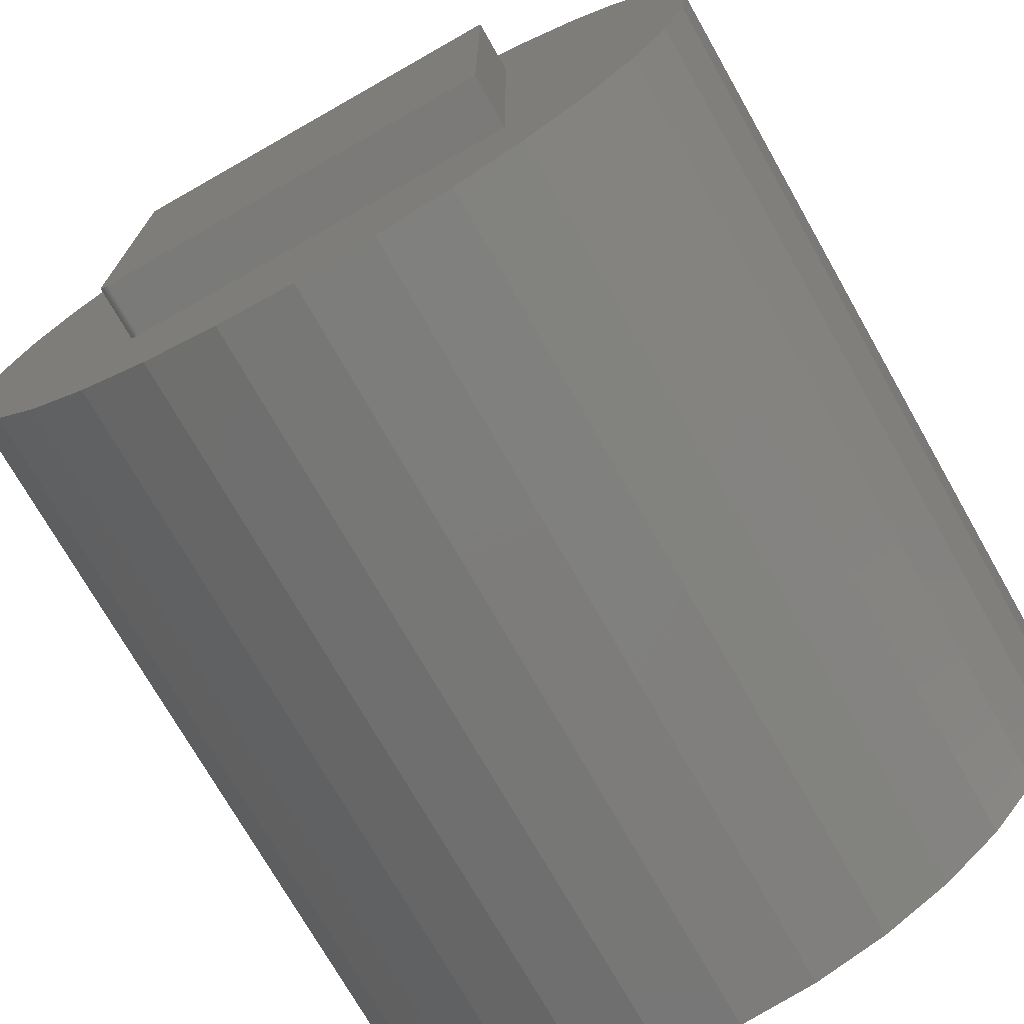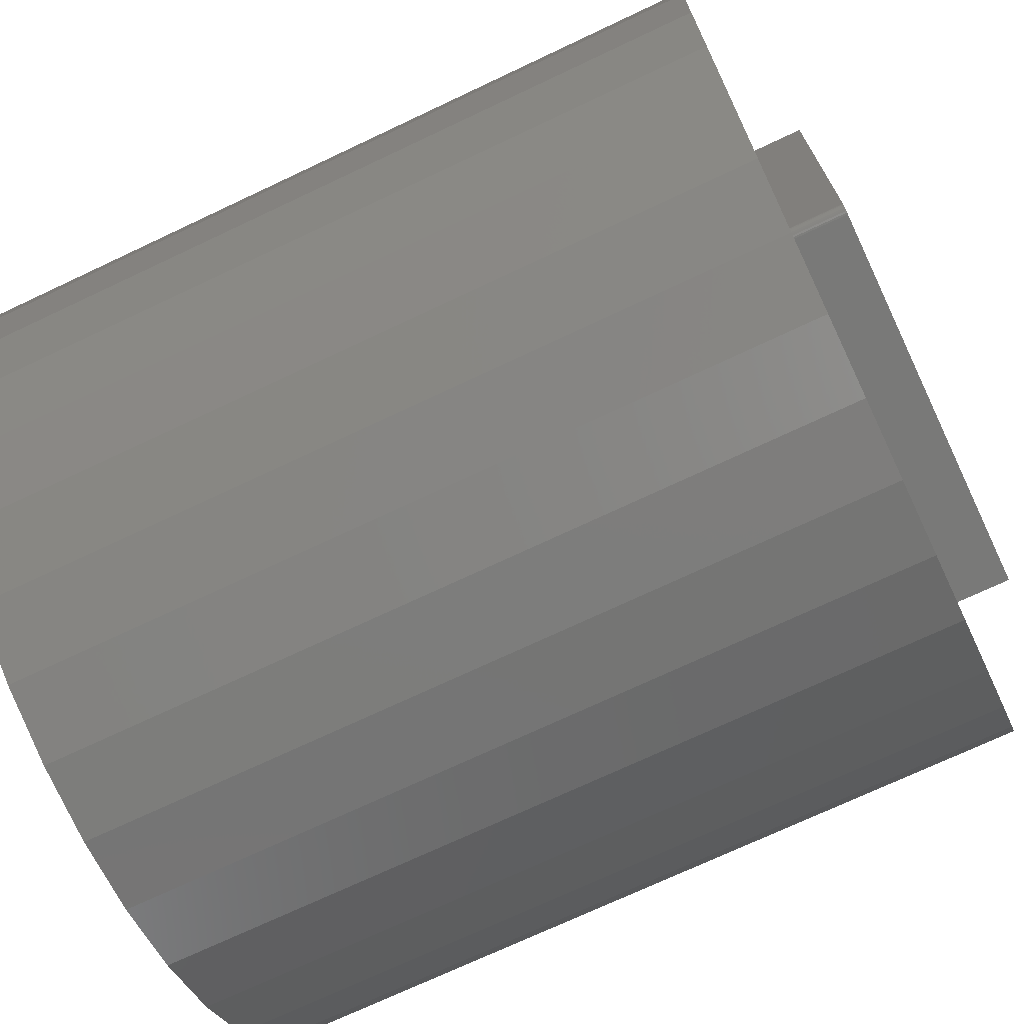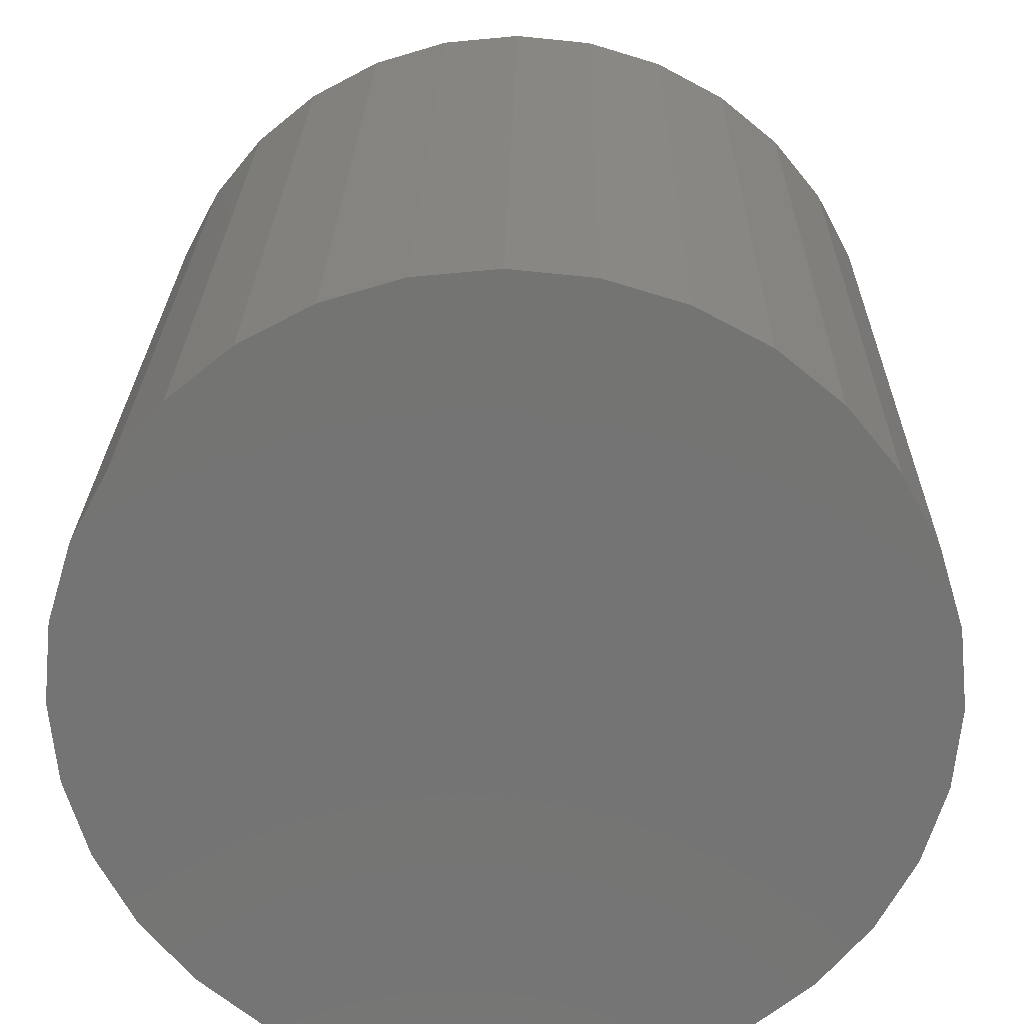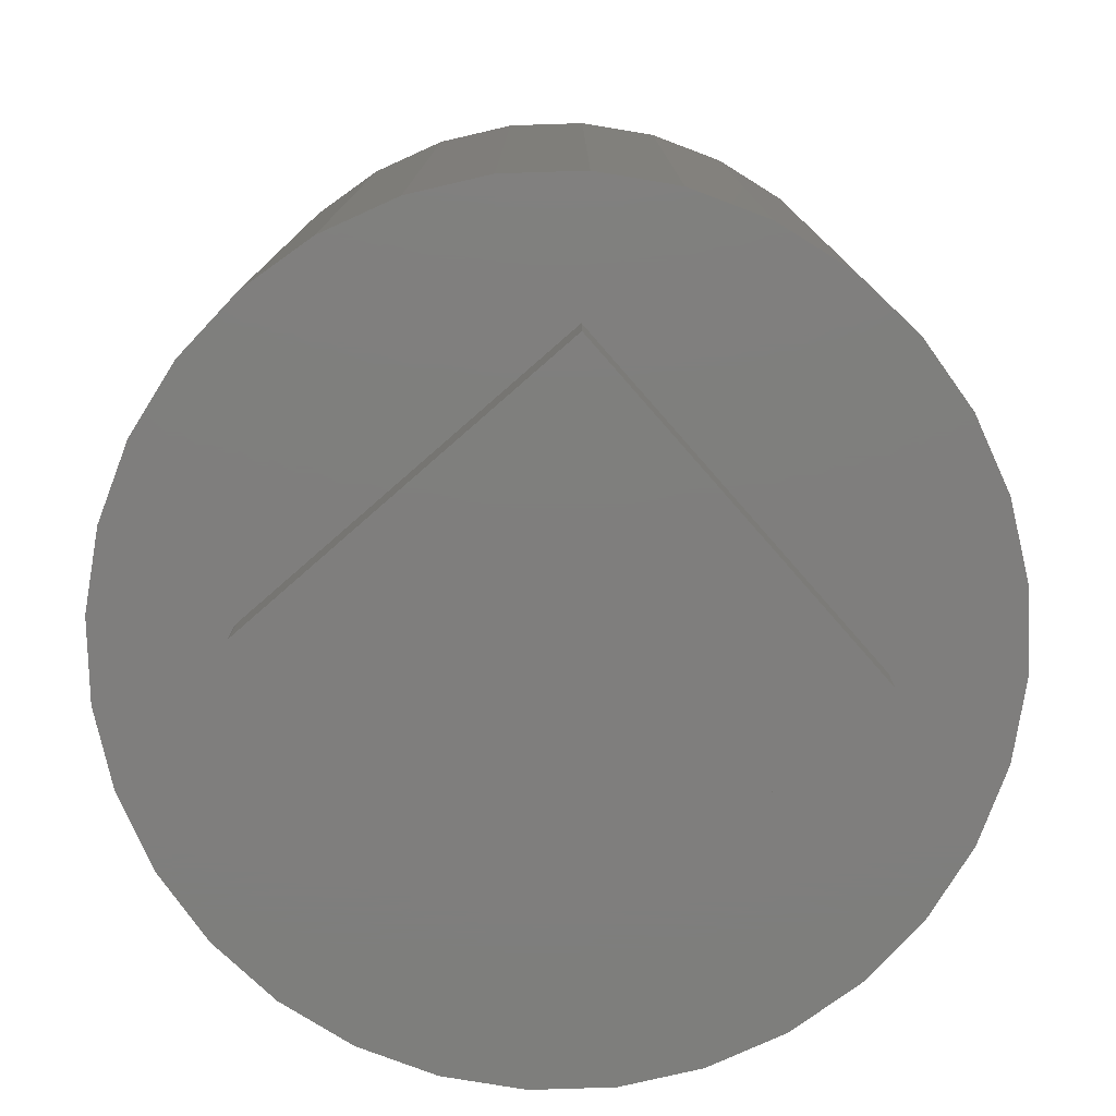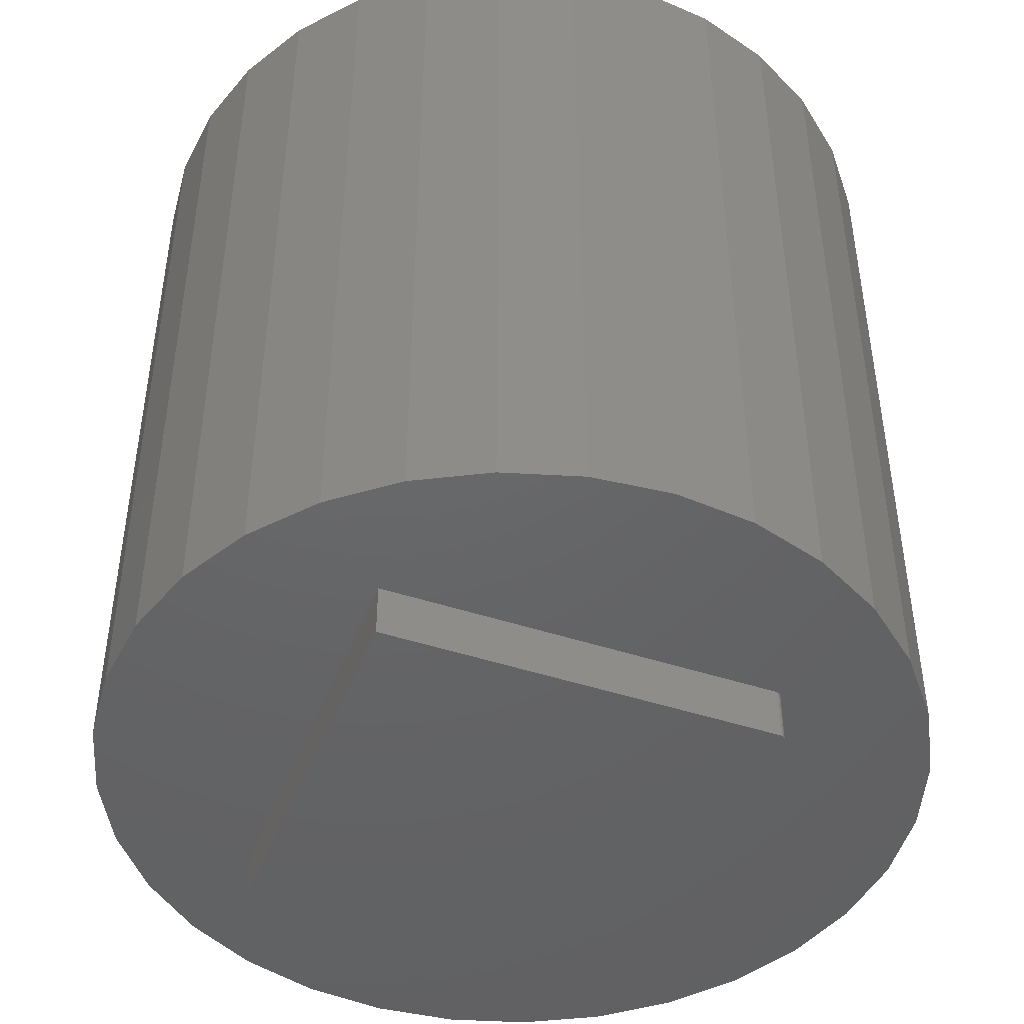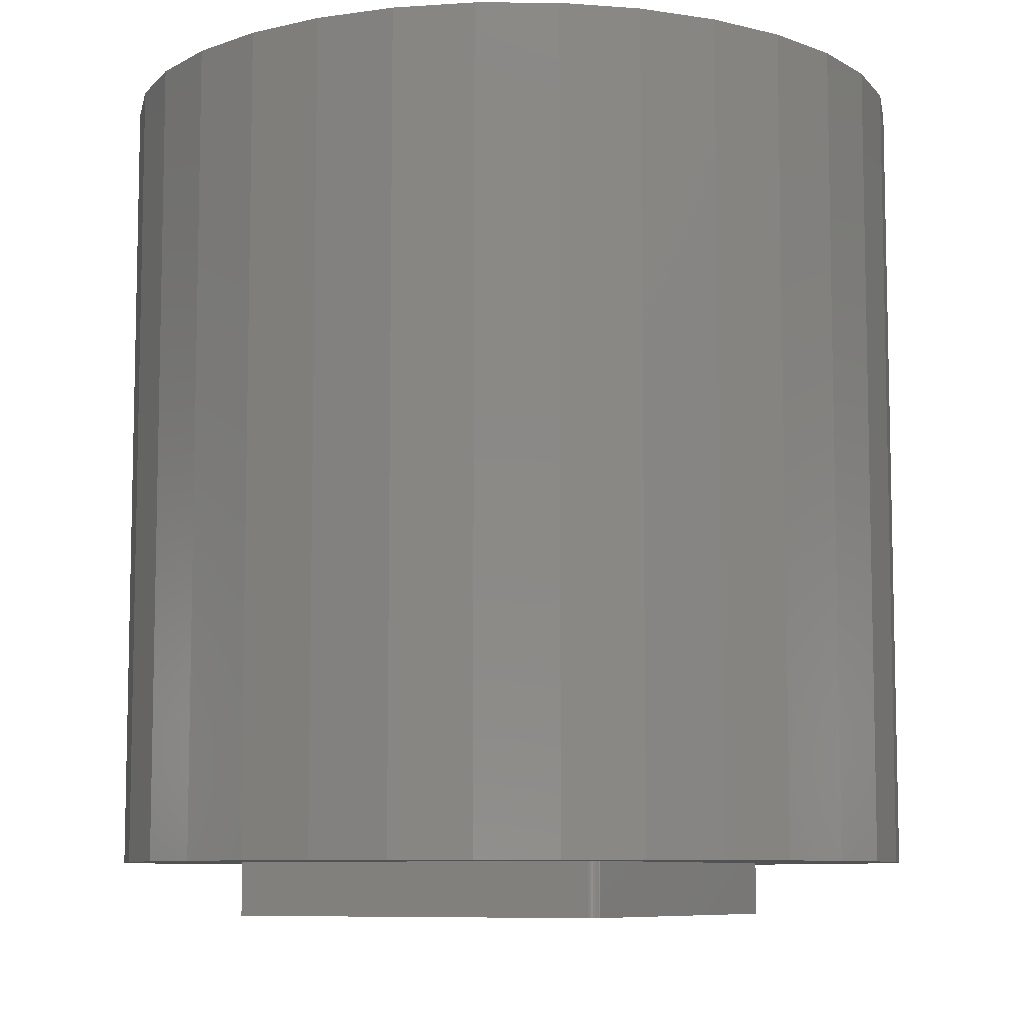
<metadata>
{"format":"stl","ext":"stl","renderer":"f3d","projection":"perspective","resolution":1024,"background":"white","views":[{"elev":-73.2,"azim":-150.4,"up":"+Y"},{"elev":-72.1,"azim":115.3,"up":"+Y"},{"elev":23.6,"azim":0.9,"up":"+Y"},{"elev":-78.4,"azim":131.2,"up":"+Z"},{"elev":-46.3,"azim":-20.6,"up":"+Z"},{"elev":-8.2,"azim":27.5,"up":"+Z"}]}
</metadata>
<code>
# stl→obj: 88 verts, 172 faces
v 0.1663 -0.175 -0.04688
v 0.165 -0.1757 -0.04688
v 0.1635 -0.1762 -0.04688
v 0.162 -0.1763 -0.04688
v -0.1776 -0.1763 -0.04688
v -0.1776 0.1711 -0.04688
v 0.1698 0.1711 -0.04688
v 0.1698 -0.1685 -0.04688
v 0.1697 -0.17 -0.04688
v 0.1692 -0.1715 -0.04688
v 0.1685 -0.1728 -0.04688
v 0.1675 -0.174 -0.04688
v 0.1698 -0.1685 0
v 0.1698 0.1711 0
v -0.1776 -0.1763 0
v 0.162 -0.1763 0
v 0.2483 -0.2482 0
v 0.1951 -0.2918 0
v -0.1776 0.1711 0
v 0.1344 0.3243 0
v 0.1951 0.2918 0
v 0.2483 0.2482 0
v 0.2919 0.195 0
v 0.3244 0.1343 0
v -0.3242 0.1343 0
v -0.2918 0.195 0
v -0.2481 0.2482 0
v -0.1949 0.2918 0
v -0.1342 0.3243 0
v -0.06839 0.3442 0
v 8.224e-05 0.351 0
v 0.06856 0.3442 0
v 0.1344 -0.3243 0
v 0.06856 -0.3442 0
v 8.224e-05 -0.351 0
v -0.06839 -0.3442 0
v -0.1342 -0.3243 0
v -0.1949 -0.2918 0
v -0.2481 -0.2482 0
v -0.2918 -0.195 0
v -0.3242 -0.1343 0
v -0.3442 -0.06847 0
v -0.3509 1.989e-16 0
v -0.3442 0.06847 0
v 0.3443 0.06847 0
v 0.3511 0 0
v 0.3443 -0.06847 0
v 0.3244 -0.1343 0
v 0.2919 -0.195 0
v 0.1635 -0.1762 0
v 0.165 -0.1757 0
v 0.1663 -0.175 0
v 0.1675 -0.174 0
v 0.1685 -0.1728 0
v 0.1692 -0.1715 0
v 0.1697 -0.17 0
v -0.06839 0.3442 0.6953
v 0.06856 0.3442 0.6953
v 8.224e-05 0.351 0.6953
v 0.1344 0.3243 0.6953
v -0.1342 0.3243 0.6953
v 0.1951 0.2918 0.6953
v -0.1949 0.2918 0.6953
v 0.2483 0.2482 0.6953
v -0.2481 0.2482 0.6953
v 0.2919 0.195 0.6953
v -0.2918 0.195 0.6953
v 0.3244 0.1343 0.6953
v -0.3242 0.1343 0.6953
v 0.3443 0.06847 0.6953
v -0.3442 0.06847 0.6953
v 0.3511 0 0.6953
v -0.3509 1.989e-16 0.6953
v 0.3443 -0.06847 0.6953
v -0.3442 -0.06847 0.6953
v 0.3244 -0.1343 0.6953
v -0.3242 -0.1343 0.6953
v 0.2919 -0.195 0.6953
v -0.2918 -0.195 0.6953
v 0.2483 -0.2482 0.6953
v -0.2481 -0.2482 0.6953
v 0.1951 -0.2918 0.6953
v -0.1949 -0.2918 0.6953
v 0.1344 -0.3243 0.6953
v -0.1342 -0.3243 0.6953
v 0.06856 -0.3442 0.6953
v -0.06839 -0.3442 0.6953
v 8.224e-05 -0.351 0.6953
f 1 2 3
f 1 3 4
f 1 4 5
f 6 7 8
f 6 8 9
f 6 9 10
f 6 10 11
f 6 11 12
f 6 12 1
f 6 1 5
f 8 7 13
f 13 7 14
f 5 4 15
f 15 4 16
f 17 18 16
f 14 19 20
f 14 20 21
f 14 21 22
f 14 22 23
f 14 23 24
f 14 24 13
f 19 15 25
f 19 25 26
f 19 26 27
f 19 27 28
f 19 28 29
f 19 29 30
f 19 30 31
f 19 31 32
f 19 32 20
f 15 16 18
f 15 18 33
f 15 33 34
f 15 34 35
f 15 35 36
f 15 36 37
f 15 37 38
f 15 38 39
f 15 39 40
f 15 40 41
f 15 41 42
f 15 42 43
f 15 43 44
f 15 44 25
f 13 24 45
f 13 45 46
f 13 46 47
f 13 47 48
f 13 48 49
f 49 17 16
f 49 16 50
f 49 50 51
f 49 51 52
f 49 52 53
f 49 53 54
f 49 54 55
f 49 55 56
f 49 56 13
f 16 4 50
f 50 4 3
f 50 3 51
f 51 3 2
f 51 2 52
f 52 2 1
f 52 1 53
f 53 1 12
f 53 12 54
f 54 12 11
f 54 11 55
f 55 11 10
f 55 10 56
f 56 10 9
f 56 9 13
f 13 9 8
f 6 5 19
f 19 5 15
f 7 6 14
f 14 6 19
f 57 58 59
f 58 57 60
f 60 57 61
f 60 61 62
f 62 61 63
f 62 63 64
f 64 63 65
f 64 65 66
f 66 65 67
f 66 67 68
f 68 67 69
f 68 69 70
f 70 69 71
f 70 71 72
f 72 71 73
f 72 73 74
f 74 73 75
f 74 75 76
f 76 75 77
f 76 77 78
f 78 77 79
f 78 79 80
f 80 79 81
f 80 81 82
f 82 81 83
f 82 83 84
f 84 83 85
f 84 85 86
f 86 85 87
f 86 87 88
f 46 72 47
f 47 72 74
f 47 74 48
f 48 74 76
f 48 76 49
f 49 76 78
f 49 78 17
f 17 78 80
f 17 80 18
f 18 80 82
f 18 82 33
f 33 82 84
f 33 84 34
f 34 84 86
f 34 86 35
f 35 86 88
f 35 88 36
f 36 88 87
f 36 87 37
f 37 87 85
f 37 85 38
f 38 85 83
f 38 83 39
f 39 83 81
f 39 81 40
f 40 81 79
f 40 79 41
f 41 79 77
f 41 77 42
f 42 77 75
f 42 75 43
f 43 75 73
f 43 73 44
f 44 73 71
f 44 71 25
f 25 71 69
f 25 69 26
f 26 69 67
f 26 67 27
f 27 67 65
f 27 65 28
f 28 65 63
f 28 63 29
f 29 63 61
f 29 61 30
f 30 61 57
f 30 57 31
f 31 57 59
f 31 59 32
f 32 59 58
f 32 58 20
f 20 58 60
f 20 60 21
f 21 60 62
f 21 62 22
f 22 62 64
f 22 64 23
f 23 64 66
f 23 66 24
f 24 66 68
f 24 68 45
f 45 68 70
f 45 70 46
f 46 70 72

</code>
